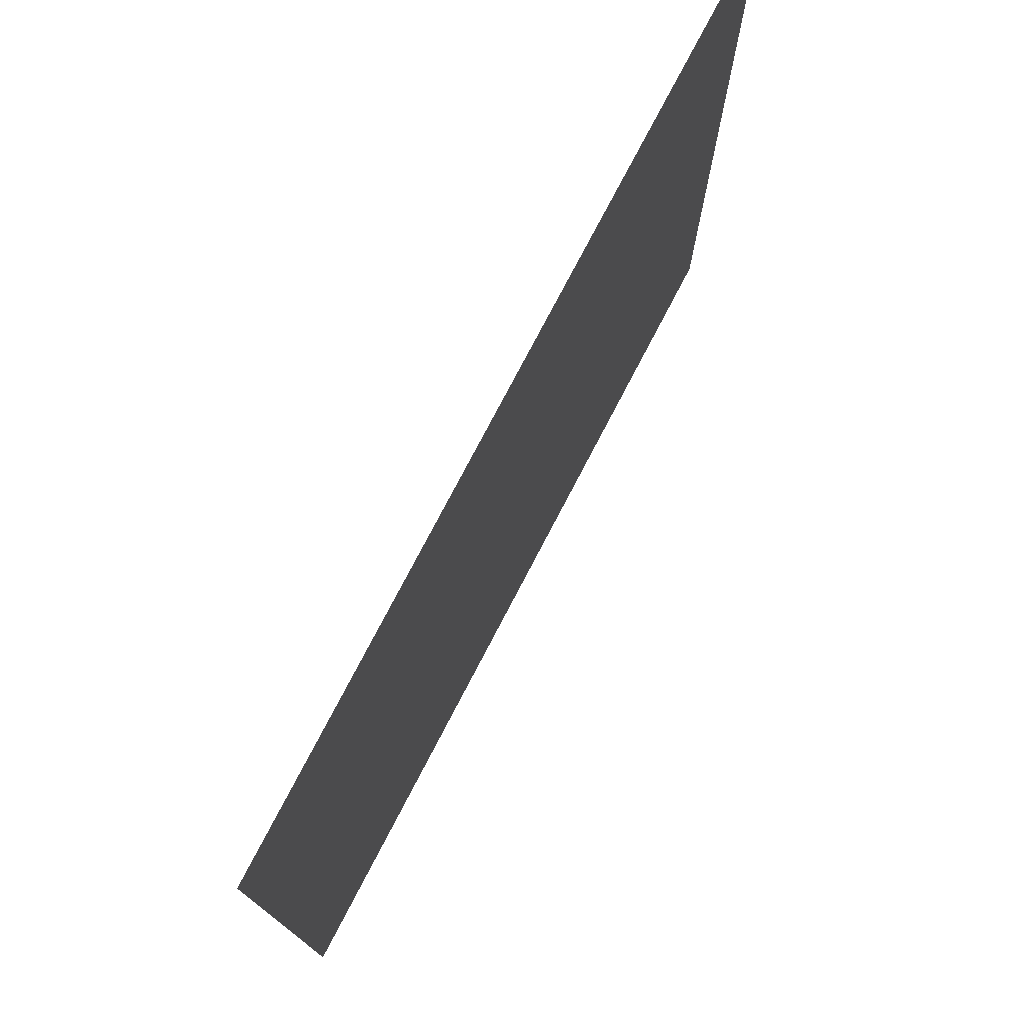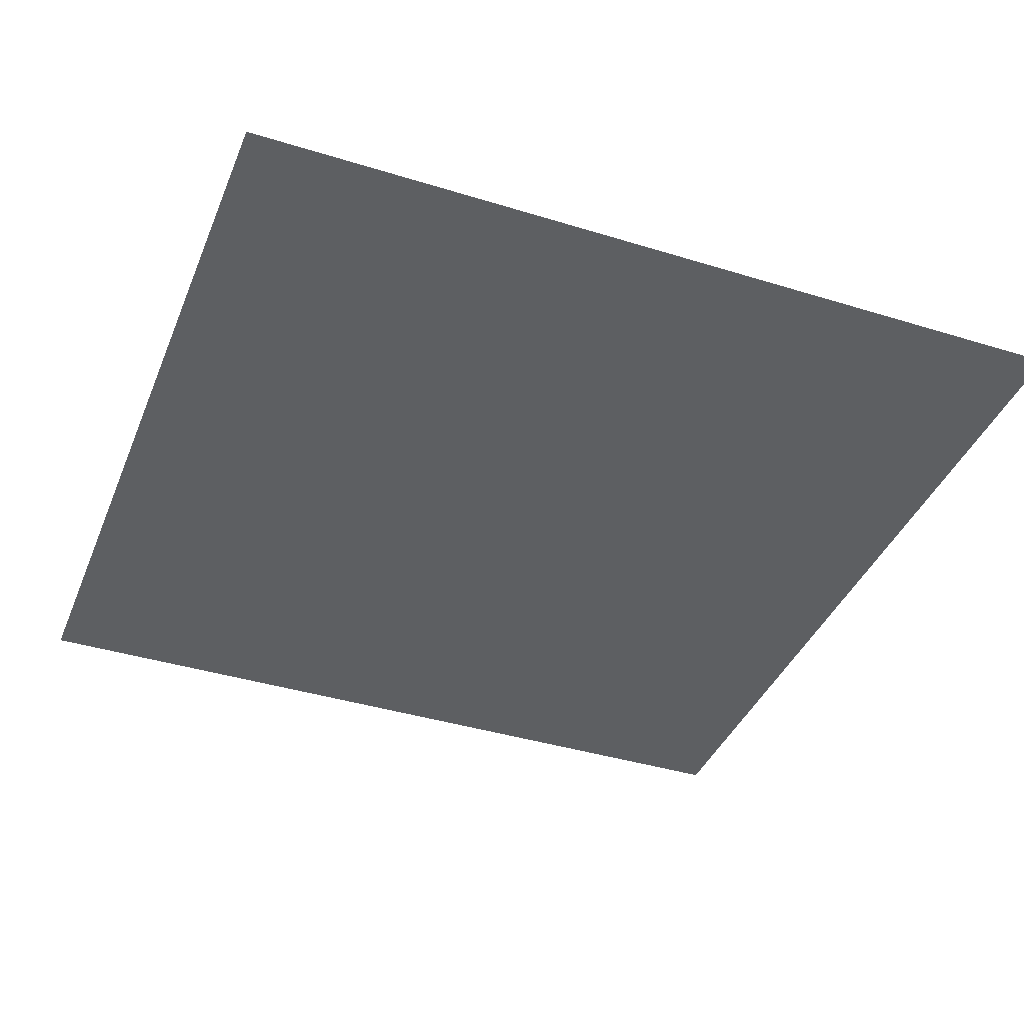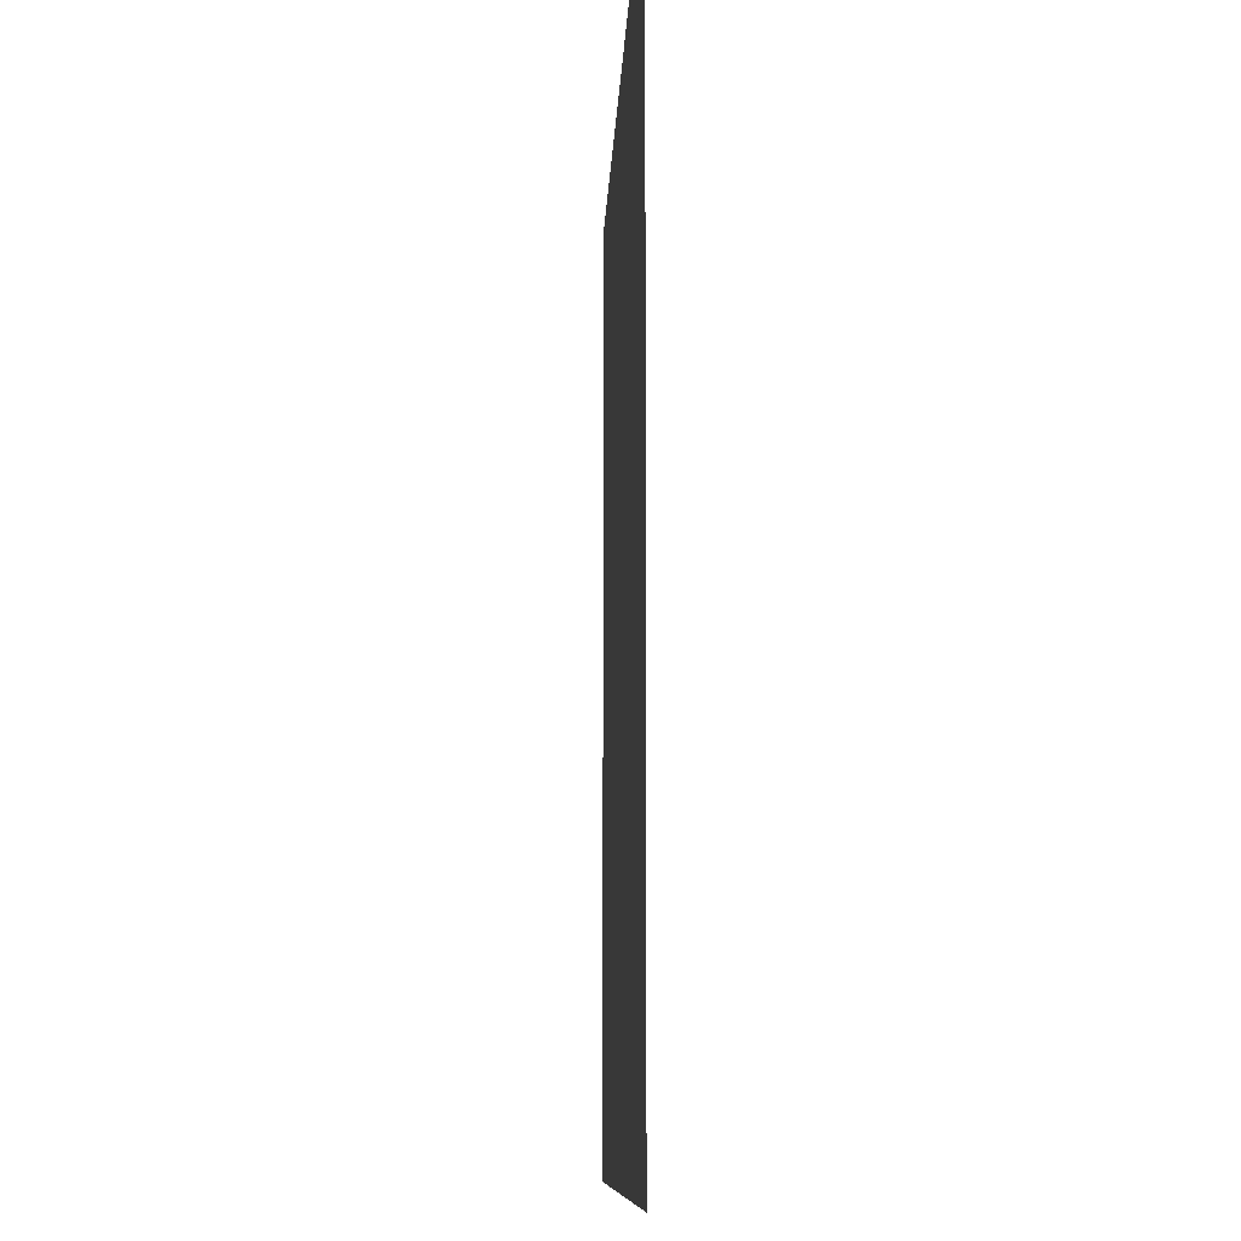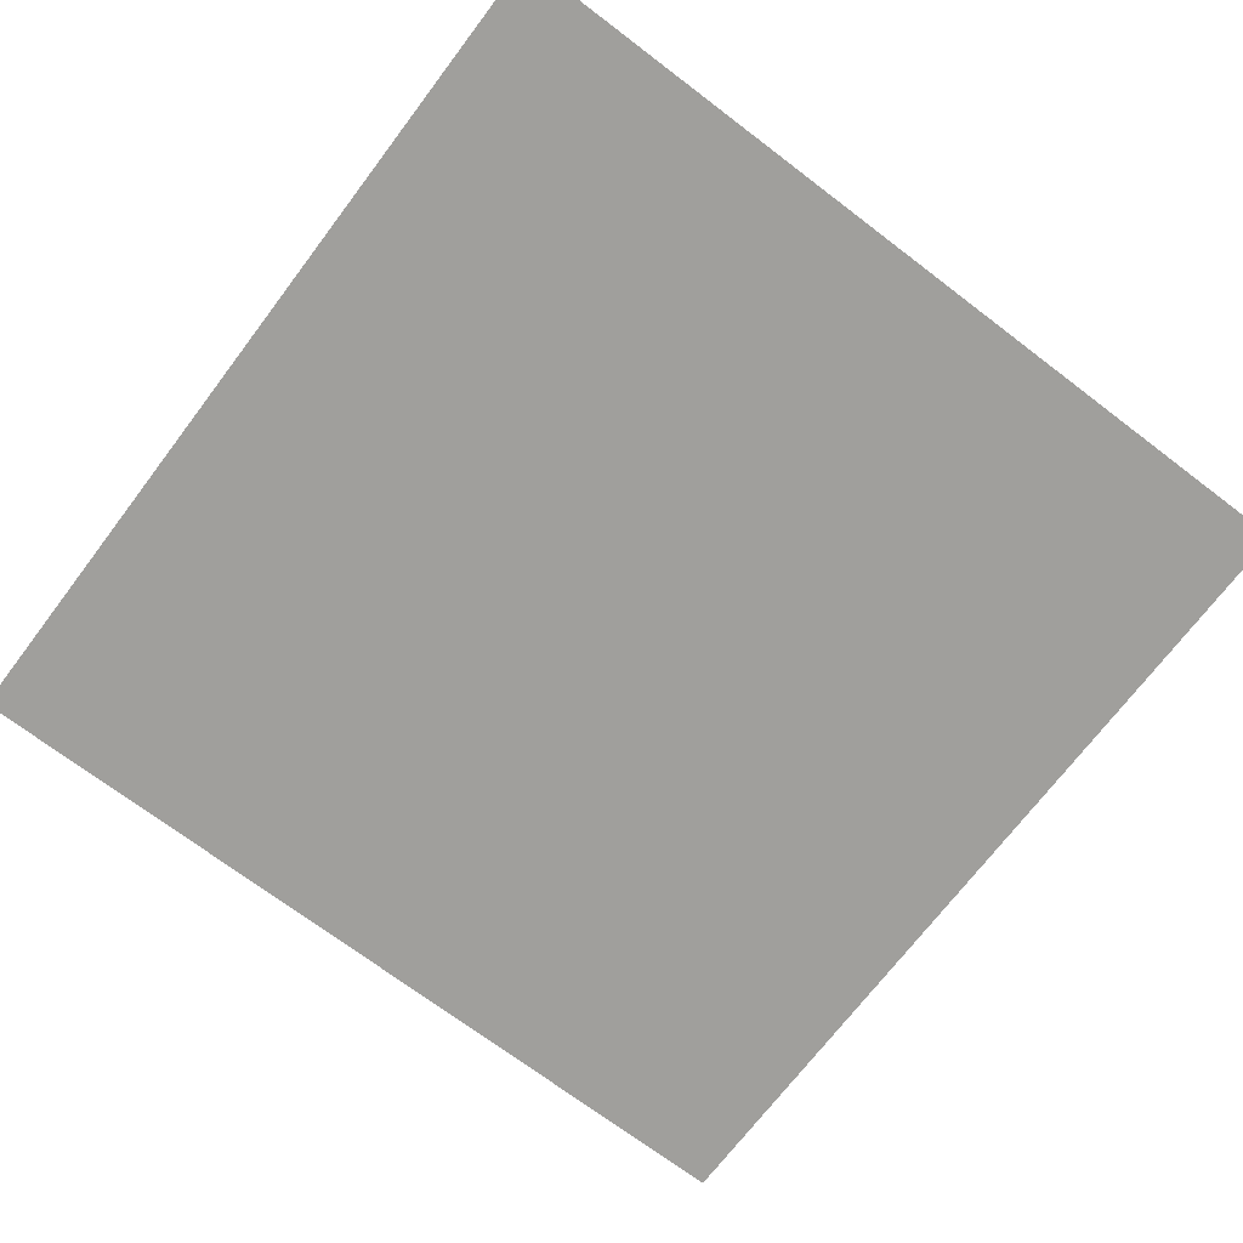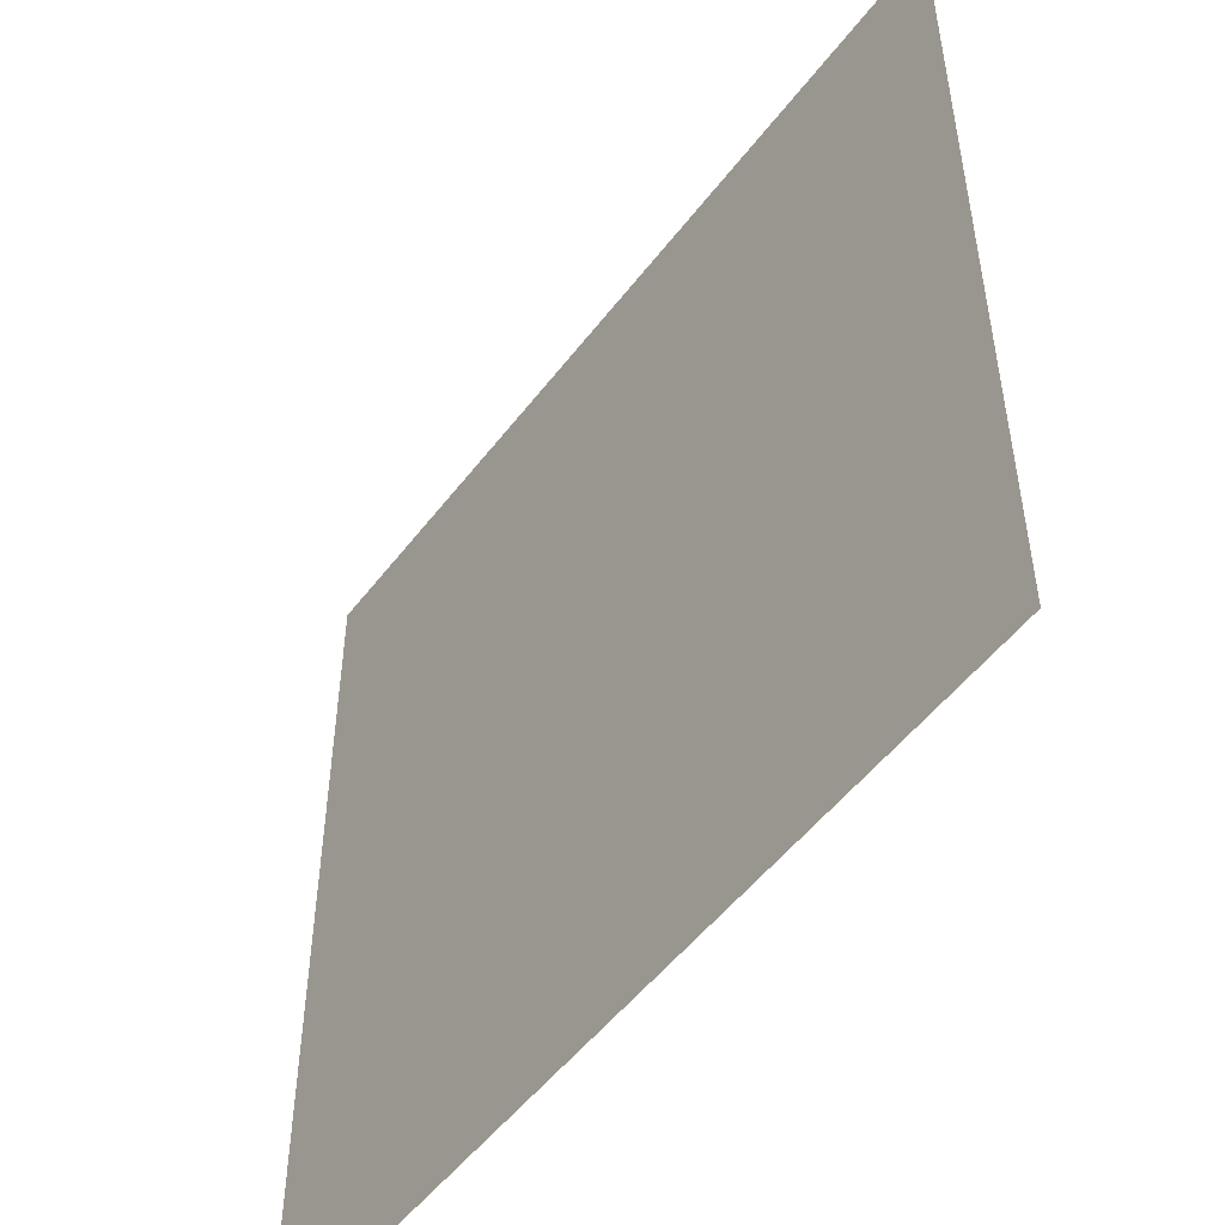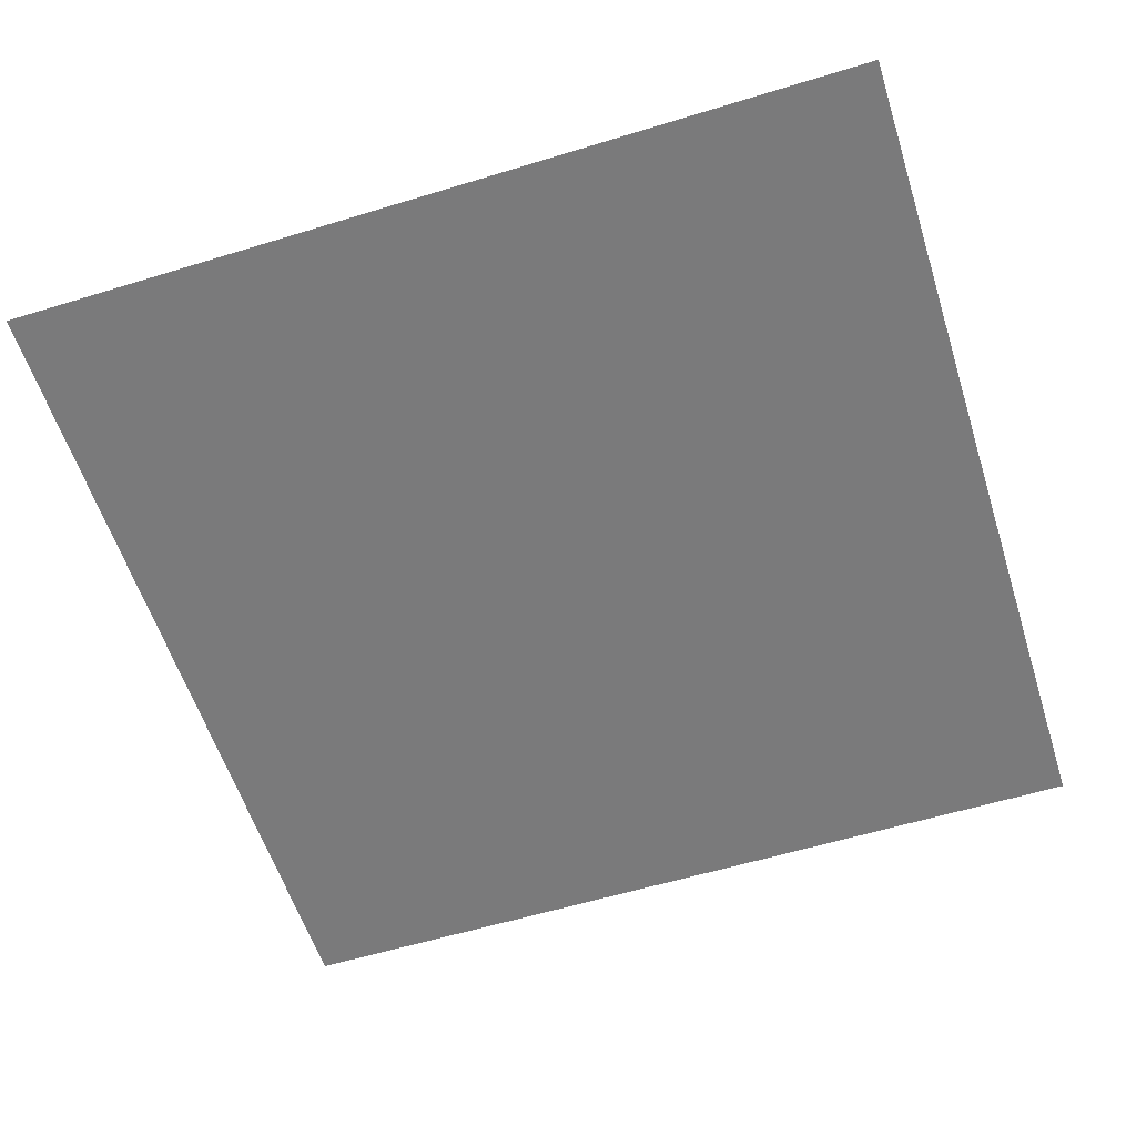
<metadata>
{"format":"obj","ext":"obj","renderer":"f3d","projection":"perspective","resolution":1024,"background":"white","views":[{"elev":76.8,"azim":117.6,"up":"+Y"},{"elev":-39.6,"azim":159.0,"up":"+Z"},{"elev":-9.1,"azim":87.9,"up":"+Y"},{"elev":-71.2,"azim":52.8,"up":"+Z"},{"elev":-51.3,"azim":-126.0,"up":"+Y"},{"elev":-58.1,"azim":17.6,"up":"+Z"}]}
</metadata>
<code>
o N-Gon1.004
v 0.08839 0.08839 0
v -0.08839 0.08839 0
v -0.08839 -0.08839 -0
v 0.08839 -0.08839 -0
f 1 2 3 4

</code>
